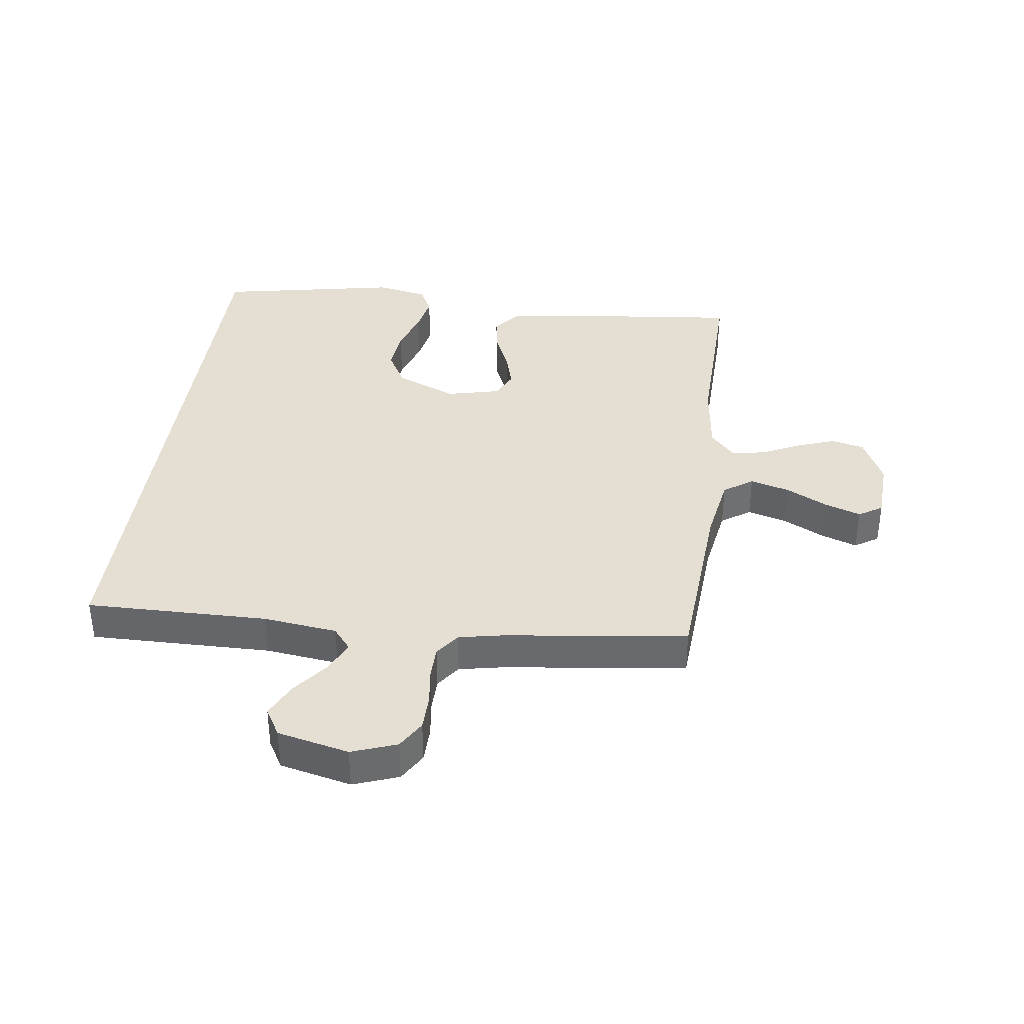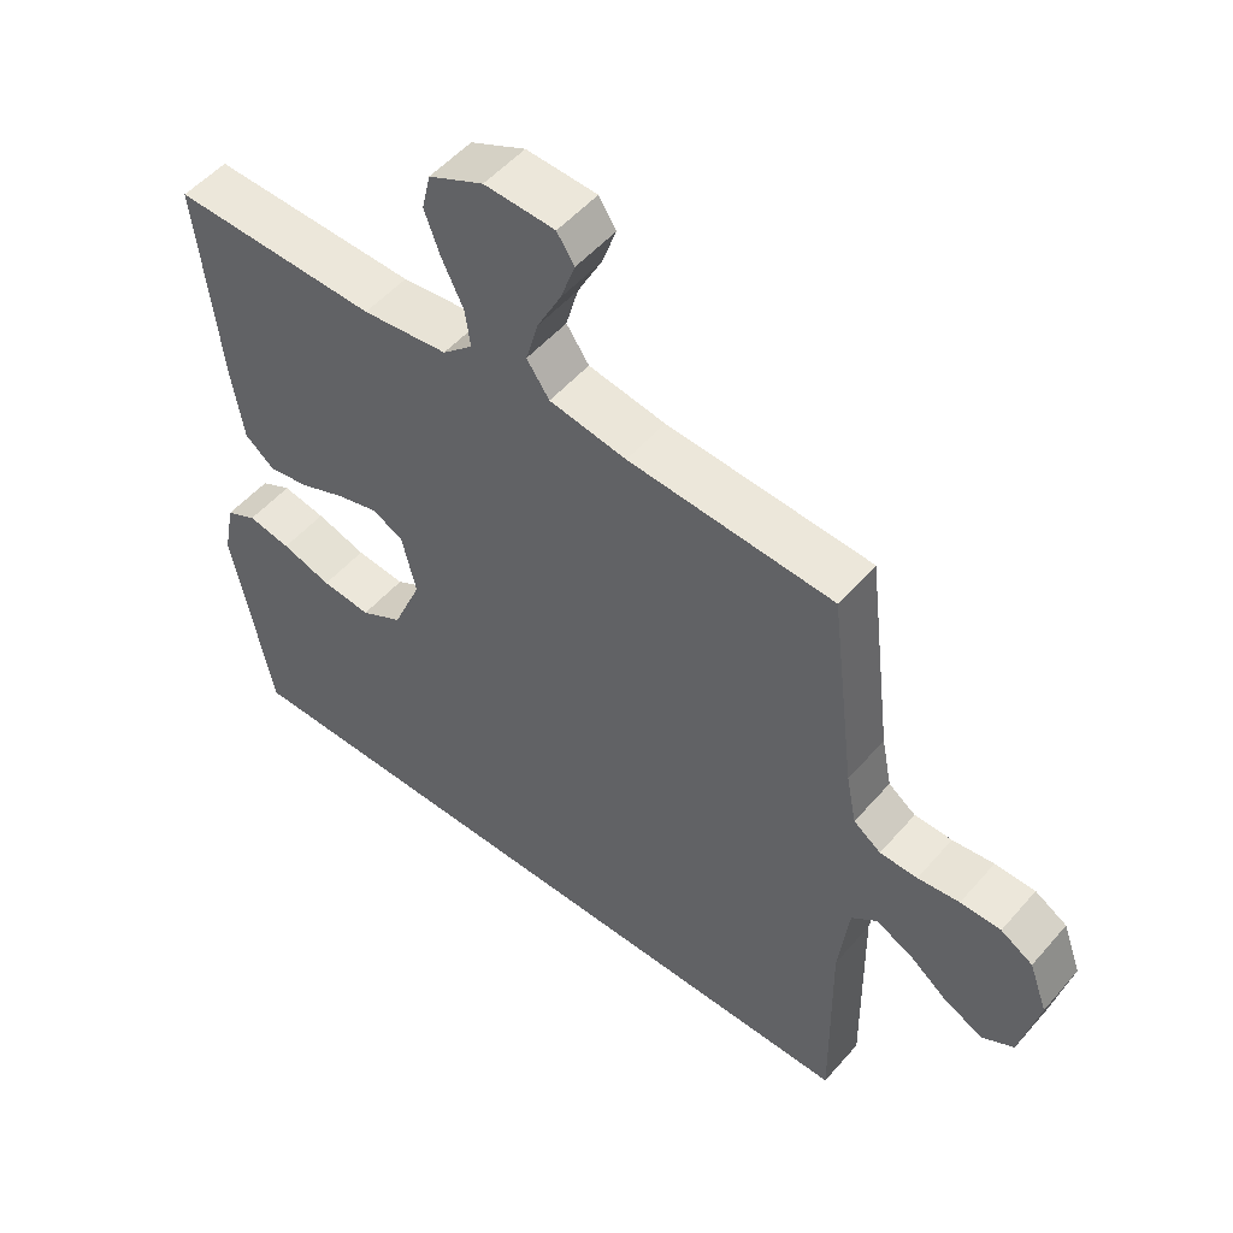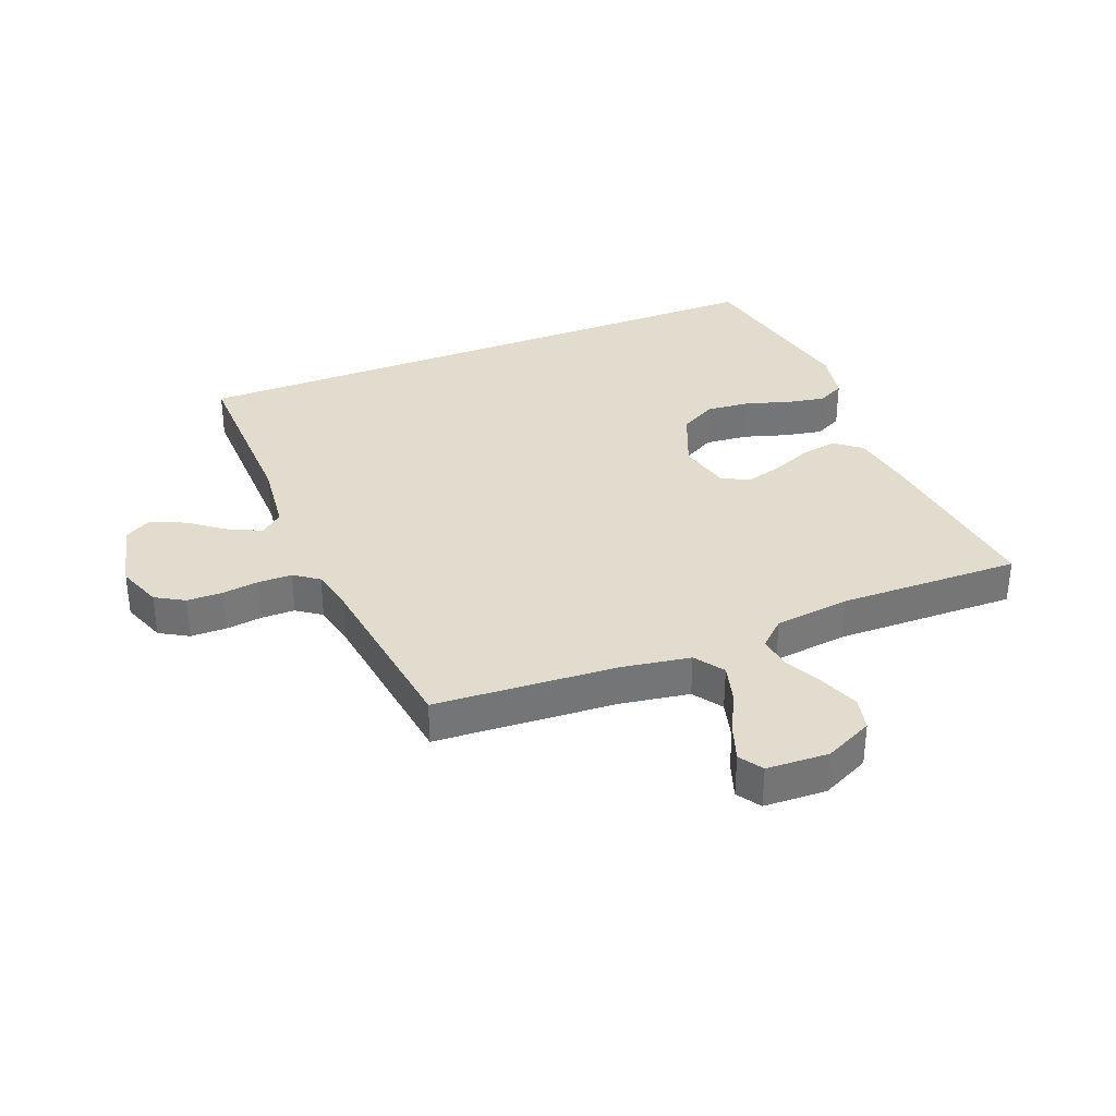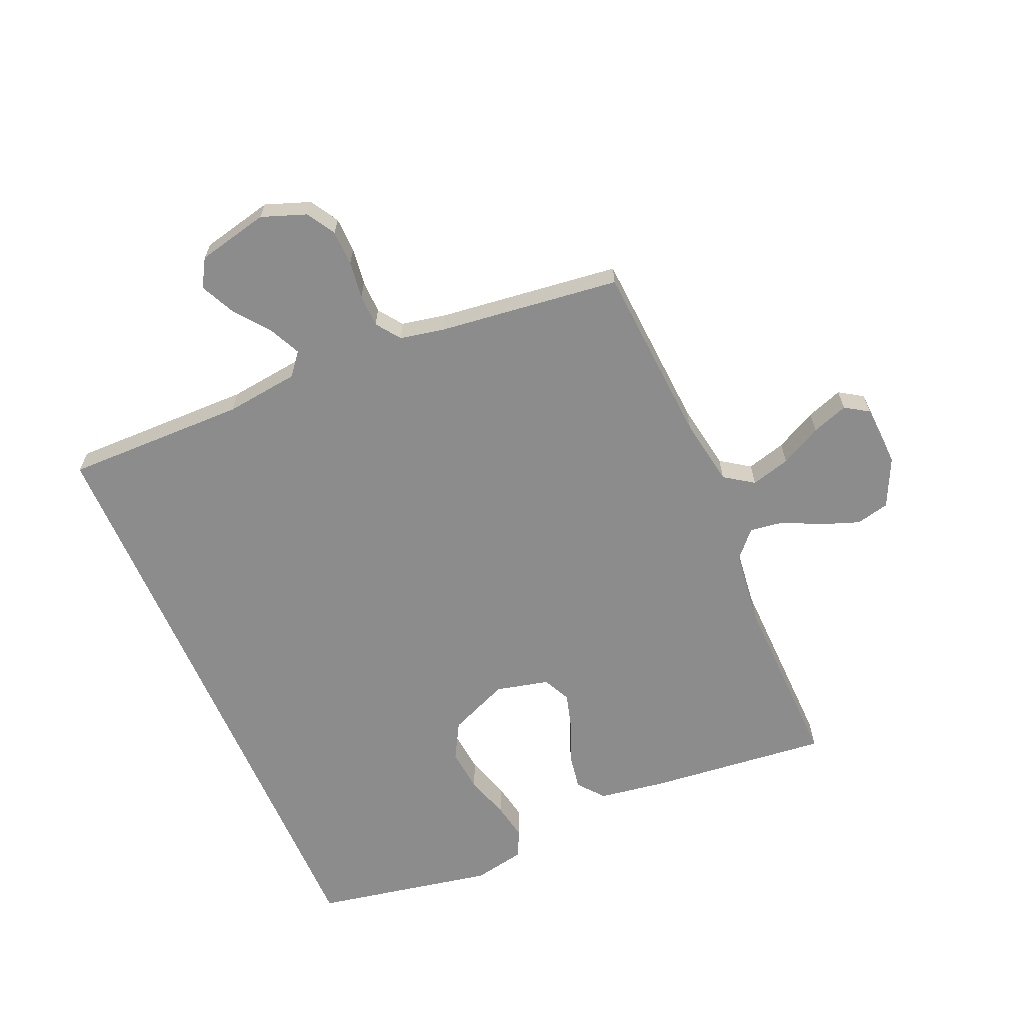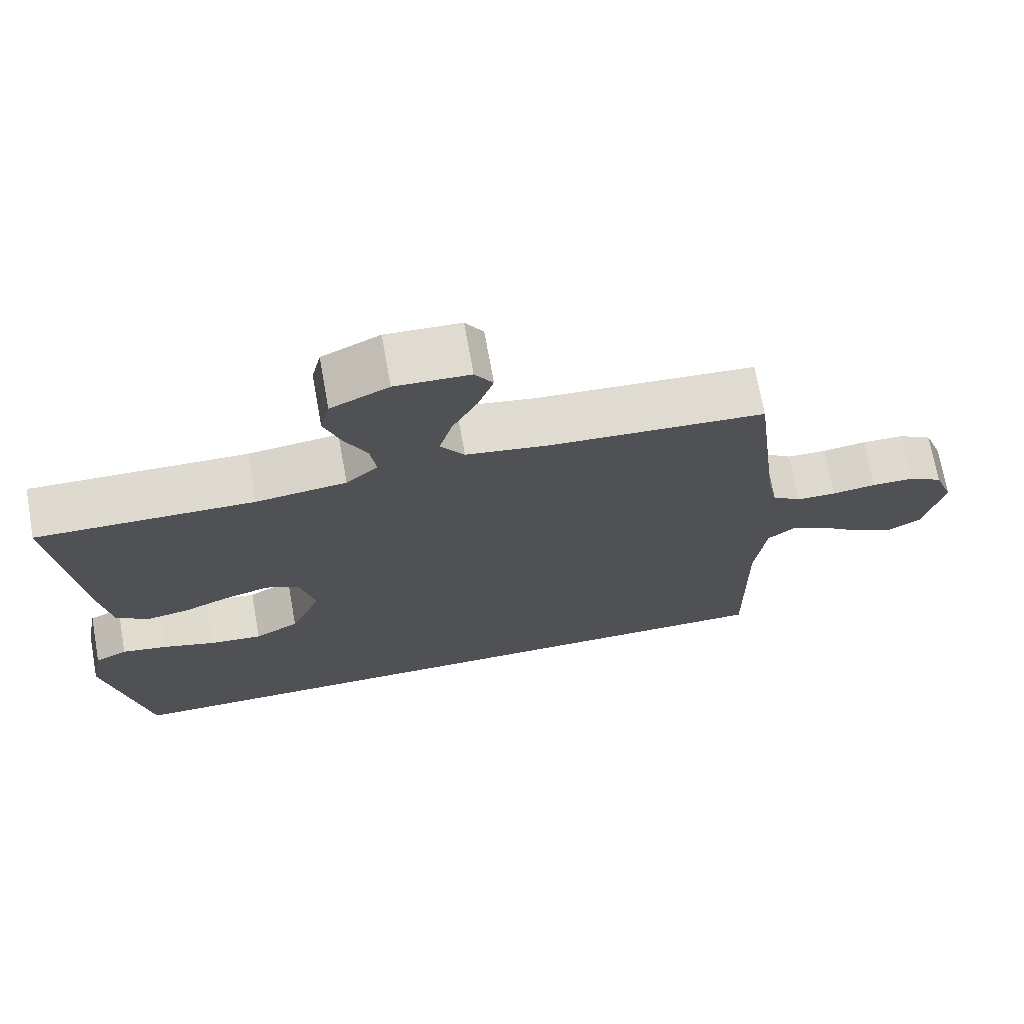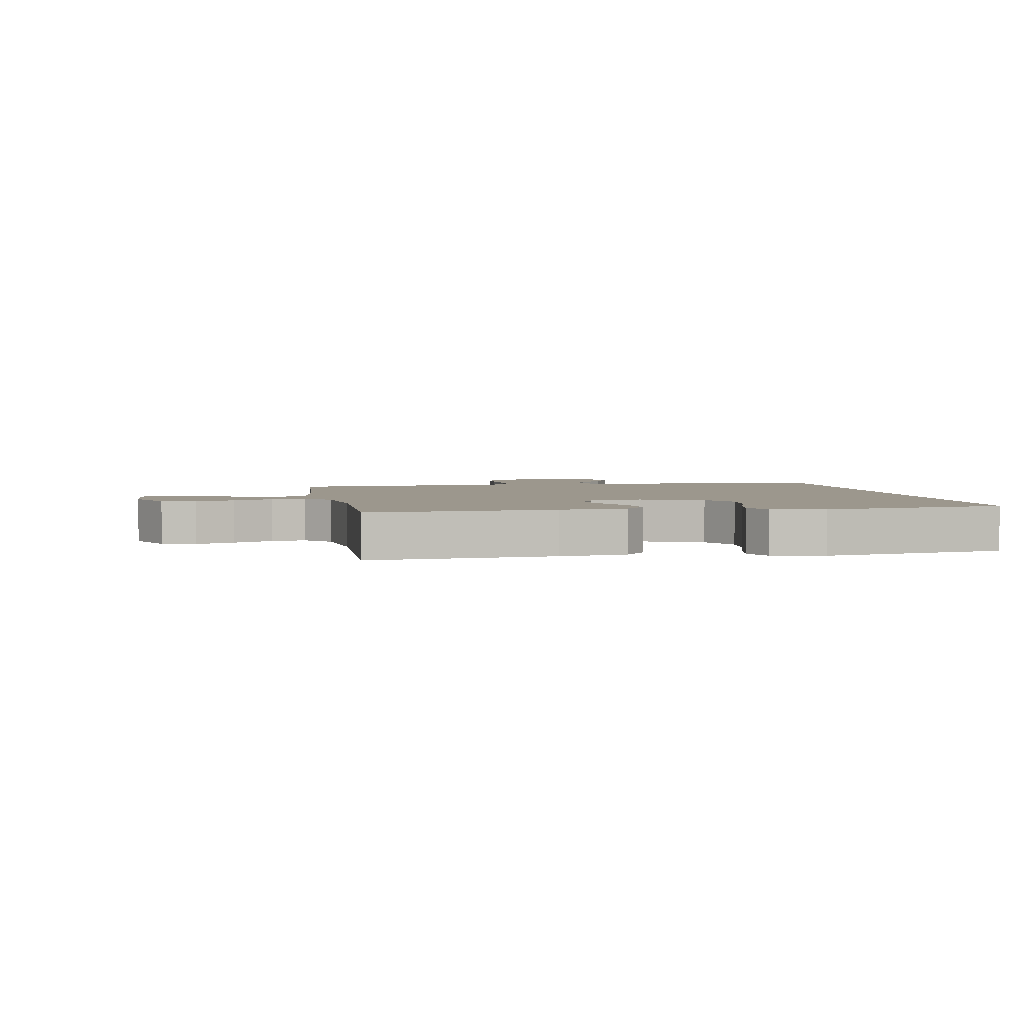
<metadata>
{"format":"obj","ext":"obj","renderer":"f3d","projection":"perspective","resolution":1024,"background":"white","views":[{"elev":37.2,"azim":-82.4,"up":"+Y"},{"elev":52.1,"azim":-140.4,"up":"+Z"},{"elev":34.0,"azim":-21.9,"up":"+Y"},{"elev":-64.3,"azim":-66.6,"up":"+Y"},{"elev":71.3,"azim":169.8,"up":"+Z"},{"elev":2.9,"azim":80.1,"up":"+Y"}]}
</metadata>
<code>
v 0.5 0.07 0.5
v 0.468 0.07 0.2
v 0.451 0.07 0.09
v 0.408 0.07 0.055
v 0.348 0.07 0.065
v 0.282 0.07 0.093
v 0.221 0.07 0.11
v 0.175 0.07 0.088
v 0.154 0.07 0
v 0.196 0.07 -0.1
v 0.257 0.07 -0.134
v 0.329 0.07 -0.127
v 0.402 0.07 -0.104
v 0.465 0.07 -0.092
v 0.51 0.07 -0.115
v 0.527 0.07 -0.2
v 0.469 0.07 -0.5
v -0.552 0.07 -0.5
v -0.548 0.07 -0.2
v -0.563 0.07 -0.078
v -0.6 0.07 -0.048
v -0.653 0.07 -0.073
v -0.711 0.07 -0.118
v -0.768 0.07 -0.145
v -0.814 0.07 -0.118
v -0.841 0.07 0
v -0.814 0.07 0.074
v -0.767 0.07 0.102
v -0.708 0.07 0.103
v -0.647 0.07 0.095
v -0.592 0.07 0.096
v -0.552 0.07 0.125
v -0.537 0.07 0.2
v -0.5 0.07 0.5
v -0.2 0.07 0.52
v -0.087 0.07 0.539
v -0.054 0.07 0.587
v -0.072 0.07 0.652
v -0.107 0.07 0.72
v -0.128 0.07 0.78
v -0.103 0.07 0.819
v 0 0.07 0.824
v 0.08 0.07 0.786
v 0.093 0.07 0.731
v 0.07 0.07 0.668
v 0.039 0.07 0.604
v 0.031 0.07 0.548
v 0.075 0.07 0.508
v 0.2 0.07 0.493
v 0.5 0 0.5
v 0.468 0 0.2
v 0.451 0 0.09
v 0.408 0 0.055
v 0.348 0 0.065
v 0.282 0 0.093
v 0.221 0 0.11
v 0.175 0 0.088
v 0.154 0 0
v 0.196 0 -0.1
v 0.257 0 -0.134
v 0.329 0 -0.127
v 0.402 0 -0.104
v 0.465 0 -0.092
v 0.51 0 -0.115
v 0.527 0 -0.2
v 0.469 0 -0.5
v -0.552 0 -0.5
v -0.548 0 -0.2
v -0.563 0 -0.078
v -0.6 0 -0.048
v -0.653 0 -0.073
v -0.711 0 -0.118
v -0.768 0 -0.145
v -0.814 0 -0.118
v -0.841 0 0
v -0.814 0 0.074
v -0.767 0 0.102
v -0.708 0 0.103
v -0.647 0 0.095
v -0.592 0 0.096
v -0.552 0 0.125
v -0.537 0 0.2
v -0.5 0 0.5
v -0.2 0 0.52
v -0.087 0 0.539
v -0.054 0 0.587
v -0.072 0 0.652
v -0.107 0 0.72
v -0.128 0 0.78
v -0.103 0 0.819
v 0 0 0.824
v 0.08 0 0.786
v 0.093 0 0.731
v 0.07 0 0.668
v 0.039 0 0.604
v 0.031 0 0.548
v 0.075 0 0.508
v 0.2 0 0.493
f 44 45 46
f 43 44 46
f 42 43 46
f 41 42 46
f 40 41 46
f 39 40 46
f 38 39 46
f 37 38 46 47
f 36 37 47 48
f 33 34 35
f 35 36 48
f 33 35 48
f 32 33 48
f 28 29 30
f 27 28 30
f 26 27 30
f 25 26 30
f 24 25 30
f 23 24 30
f 22 23 30
f 21 22 30 31
f 32 48 49
f 31 32 49
f 21 31 49
f 20 21 49
f 16 17 18
f 15 16 18
f 14 15 18
f 13 14 18
f 12 13 18
f 11 12 18
f 10 11 18 19
f 4 5 6
f 3 4 6
f 2 3 6
f 1 2 6
f 49 1 6
f 49 6 7
f 20 49 7 8
f 9 10 19 20
f 8 9 20
f 95 94 93
f 95 93 92
f 95 92 91
f 95 91 90
f 95 90 89
f 95 89 88
f 95 88 87
f 96 95 87 86
f 97 96 86 85
f 84 83 82
f 97 85 84
f 97 84 82
f 97 82 81
f 79 78 77
f 79 77 76
f 79 76 75
f 79 75 74
f 79 74 73
f 79 73 72
f 79 72 71
f 80 79 71 70
f 98 97 81
f 98 81 80
f 98 80 70
f 98 70 69
f 67 66 65
f 67 65 64
f 67 64 63
f 67 63 62
f 67 62 61
f 67 61 60
f 68 67 60 59
f 55 54 53
f 55 53 52
f 55 52 51
f 55 51 50
f 55 50 98
f 56 55 98
f 57 56 98 69
f 69 68 59 58
f 69 58 57
f 1 50 51 2
f 2 51 52 3
f 3 52 53 4
f 4 53 54 5
f 5 54 55 6
f 6 55 56 7
f 7 56 57 8
f 8 57 58 9
f 9 58 59 10
f 10 59 60 11
f 11 60 61 12
f 12 61 62 13
f 13 62 63 14
f 14 63 64 15
f 15 64 65 16
f 16 65 66 17
f 17 66 67 18
f 18 67 68 19
f 19 68 69 20
f 20 69 70 21
f 21 70 71 22
f 22 71 72 23
f 23 72 73 24
f 24 73 74 25
f 25 74 75 26
f 26 75 76 27
f 27 76 77 28
f 28 77 78 29
f 29 78 79 30
f 30 79 80 31
f 31 80 81 32
f 32 81 82 33
f 33 82 83 34
f 34 83 84 35
f 35 84 85 36
f 36 85 86 37
f 37 86 87 38
f 38 87 88 39
f 39 88 89 40
f 40 89 90 41
f 41 90 91 42
f 42 91 92 43
f 43 92 93 44
f 44 93 94 45
f 45 94 95 46
f 46 95 96 47
f 47 96 97 48
f 48 97 98 49
f 49 98 50 1

</code>
